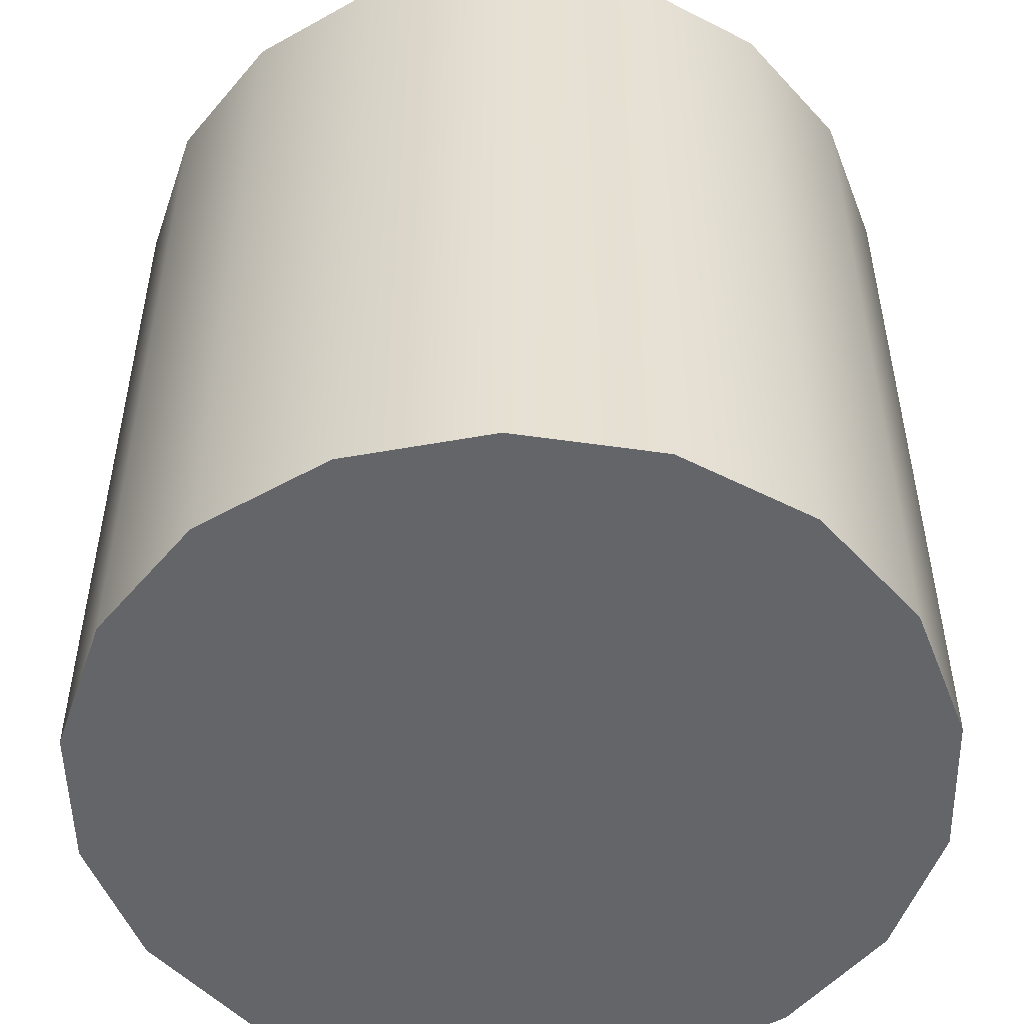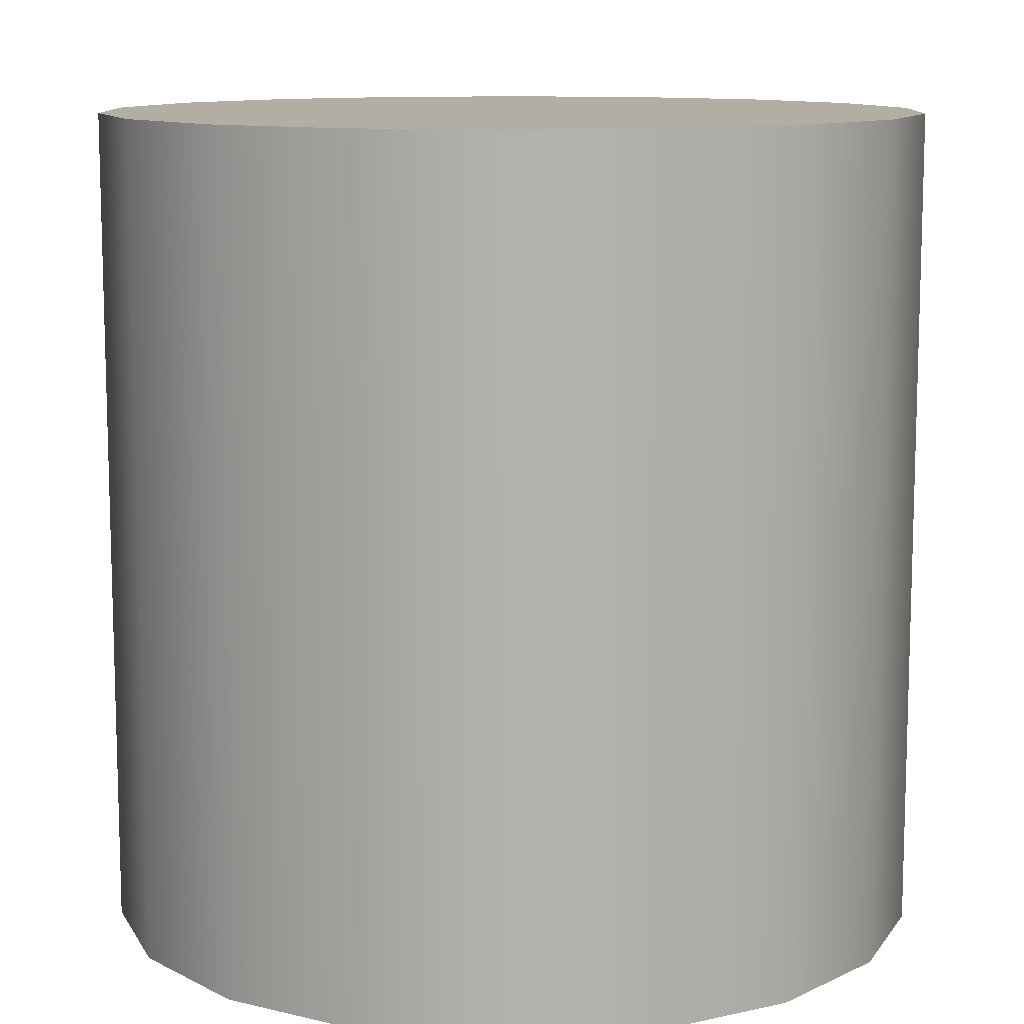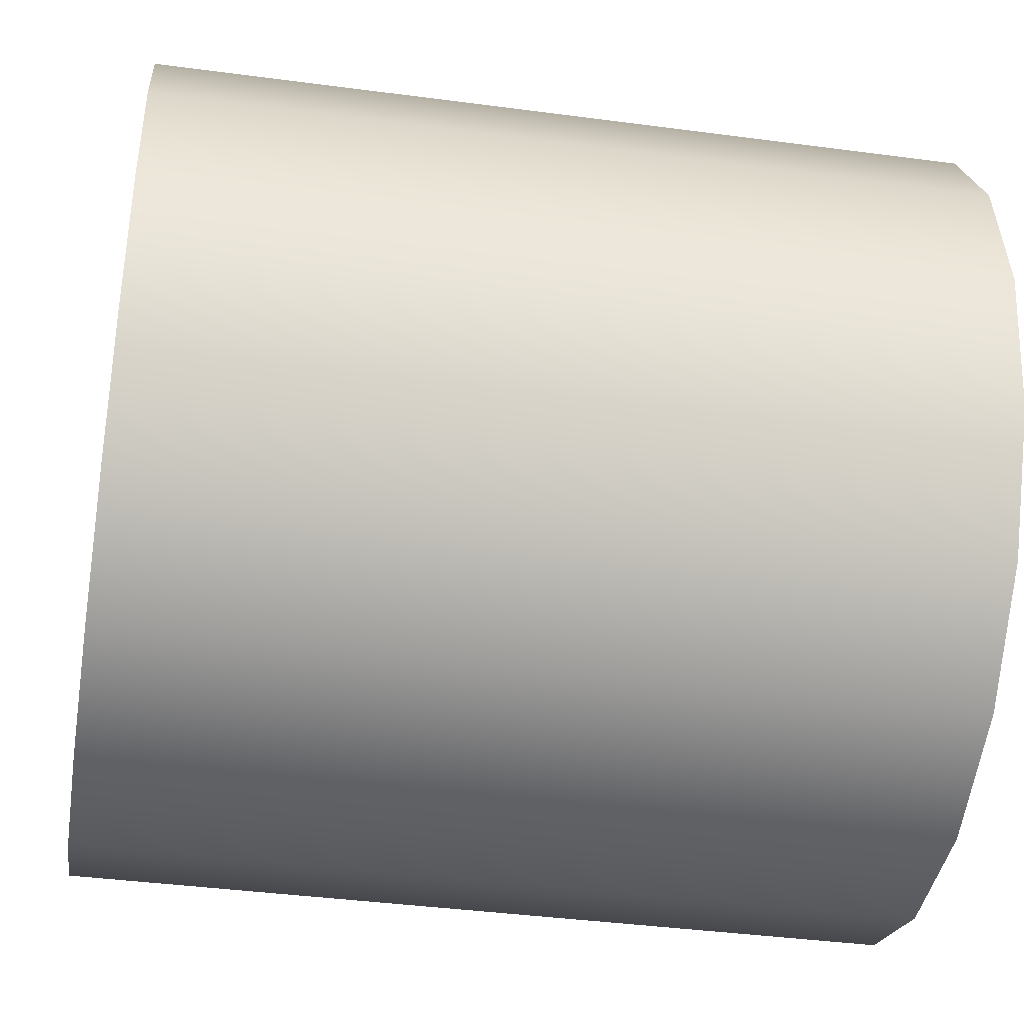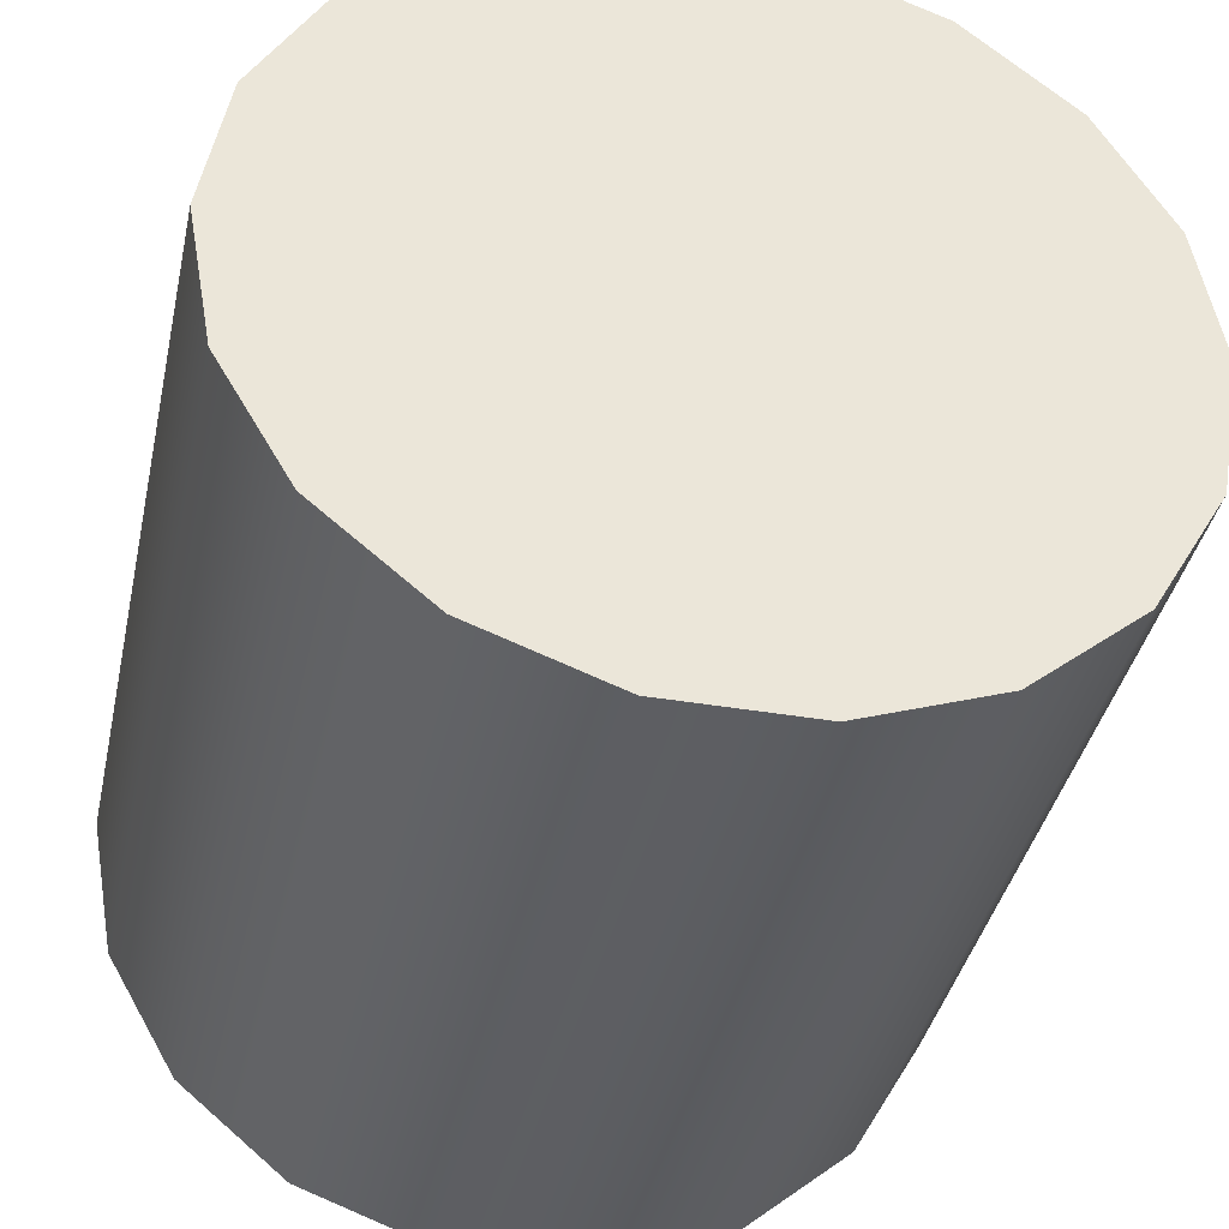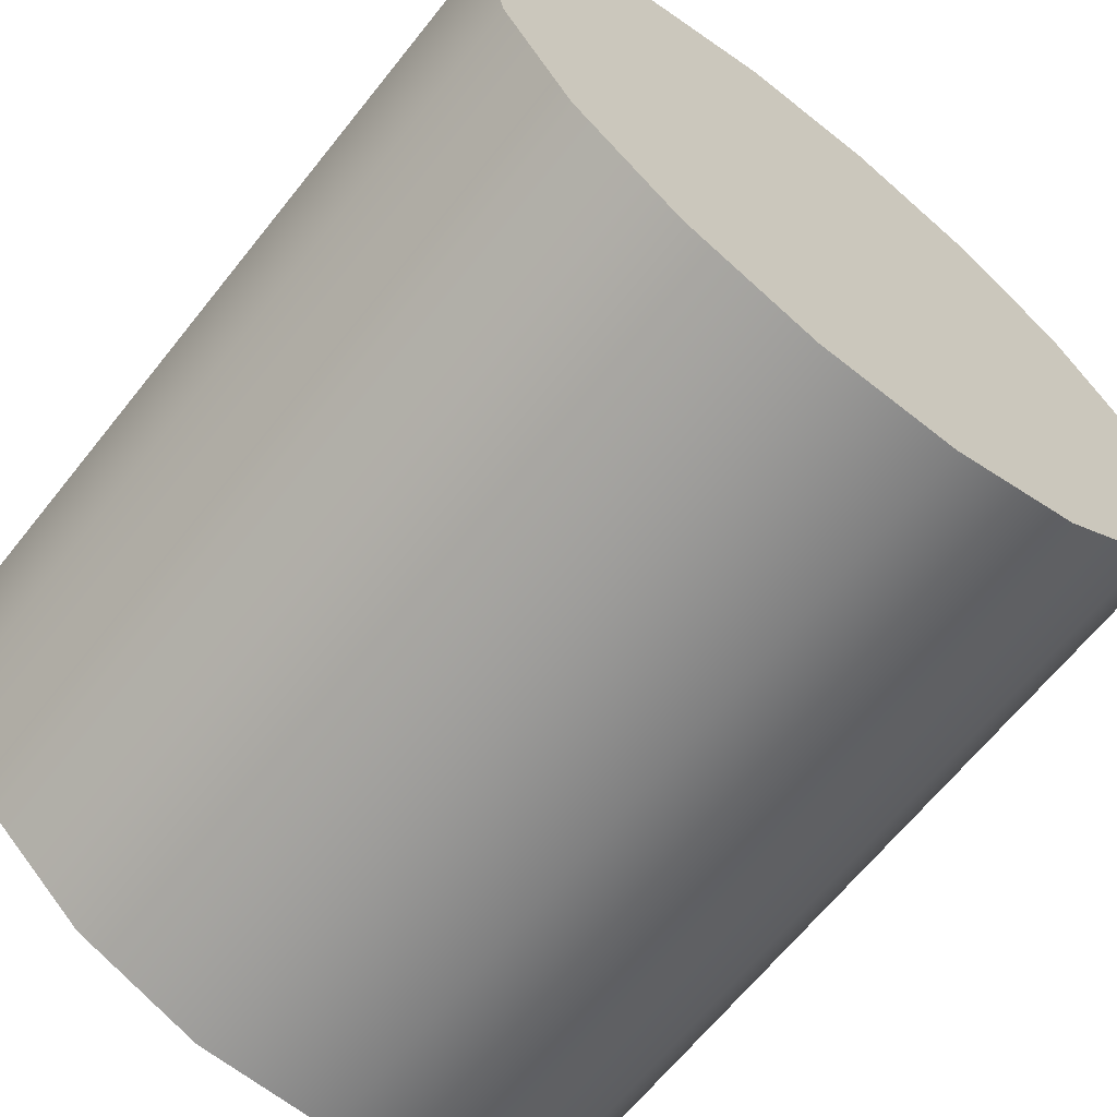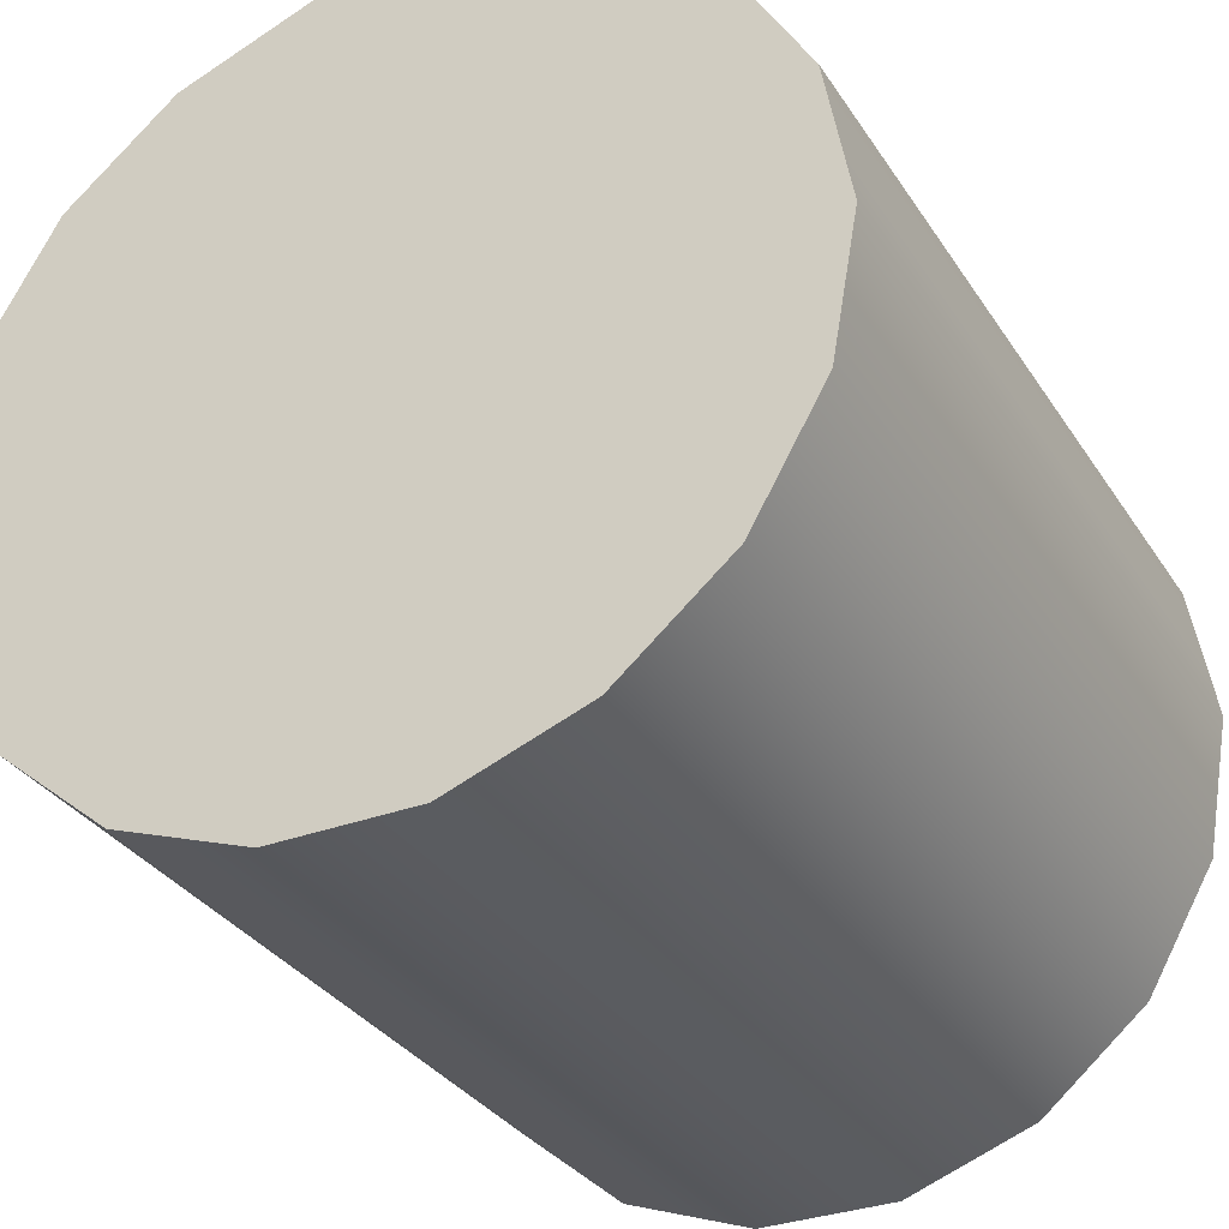
<metadata>
{"format":"obj","ext":"obj","renderer":"f3d","projection":"perspective","resolution":1024,"background":"white","views":[{"elev":-51.4,"azim":-8.9,"up":"+Y"},{"elev":10.9,"azim":-149.1,"up":"+Y"},{"elev":-40.2,"azim":-99.3,"up":"+Z"},{"elev":-38.7,"azim":167.9,"up":"+Z"},{"elev":-65.6,"azim":-38.6,"up":"+Z"},{"elev":-32.3,"azim":27.6,"up":"+Z"}]}
</metadata>
<code>
v  0 -0.5 -0
v  0.4698 -0.5 -0.171
v  0.5 -0.5 -0
v  0.383 -0.5 -0.3214
v  0.25 -0.5 -0.433
v  0.0868 -0.5 -0.4924
v  -0.0868 -0.5 -0.4924
v  -0.25 -0.5 -0.433
v  -0.383 -0.5 -0.3214
v  -0.4698 -0.5 -0.171
v  -0.5 -0.5 -0
v  -0.4698 -0.5 0.171
v  -0.383 -0.5 0.3214
v  -0.25 -0.5 0.433
v  -0.0868 -0.5 0.4924
v  0.0868 -0.5 0.4924
v  0.25 -0.5 0.433
v  0.383 -0.5 0.3214
v  0.4698 -0.5 0.171
v  0.4698 0.5 -0.171
v  0.5 0.5 -0
v  0.383 0.5 -0.3214
v  0.25 0.5 -0.433
v  0.0868 0.5 -0.4924
v  -0.0868 0.5 -0.4924
v  -0.25 0.5 -0.433
v  -0.383 0.5 -0.3214
v  -0.4698 0.5 -0.171
v  -0.5 0.5 -0
v  -0.4698 0.5 0.171
v  -0.383 0.5 0.3214
v  -0.25 0.5 0.433
v  -0.0868 0.5 0.4924
v  0.0868 0.5 0.4924
v  0.25 0.5 0.433
v  0.383 0.5 0.3214
v  0.4698 0.5 0.171
v  0 0.5 -0
o Cylinder001
g Cylinder001
f 1 2 3
f 1 4 2
f 1 5 4
f 1 6 5
f 1 7 6
f 1 8 7
f 1 9 8
f 1 10 9
f 1 11 10
f 1 12 11
f 1 13 12
f 1 14 13
f 1 15 14
f 1 16 15
f 1 17 16
f 1 18 17
f 1 19 18
f 1 3 19
f 3 20 21
f 3 2 20
f 2 22 20
f 2 4 22
f 4 23 22
f 4 5 23
f 5 24 23
f 5 6 24
f 6 25 24
f 6 7 25
f 7 26 25
f 7 8 26
f 8 27 26
f 8 9 27
f 9 28 27
f 9 10 28
f 10 29 28
f 10 11 29
f 11 30 29
f 11 12 30
f 12 31 30
f 12 13 31
f 13 32 31
f 13 14 32
f 14 33 32
f 14 15 33
f 15 34 33
f 15 16 34
f 16 35 34
f 16 17 35
f 17 36 35
f 17 18 36
f 18 37 36
f 18 19 37
f 19 21 37
f 19 3 21
f 38 21 20
f 38 20 22
f 38 22 23
f 38 23 24
f 38 24 25
f 38 25 26
f 38 26 27
f 38 27 28
f 38 28 29
f 38 29 30
f 38 30 31
f 38 31 32
f 38 32 33
f 38 33 34
f 38 34 35
f 38 35 36
f 38 36 37
f 38 37 21

</code>
